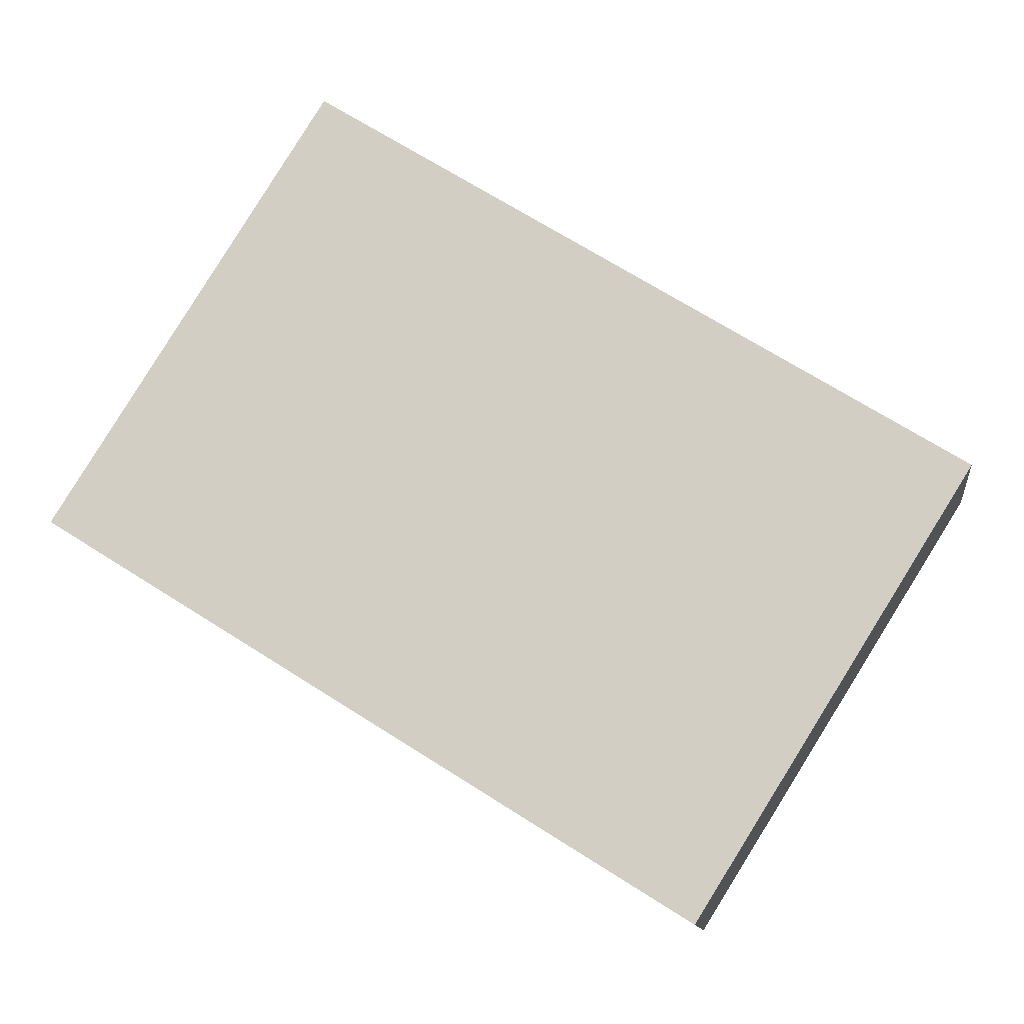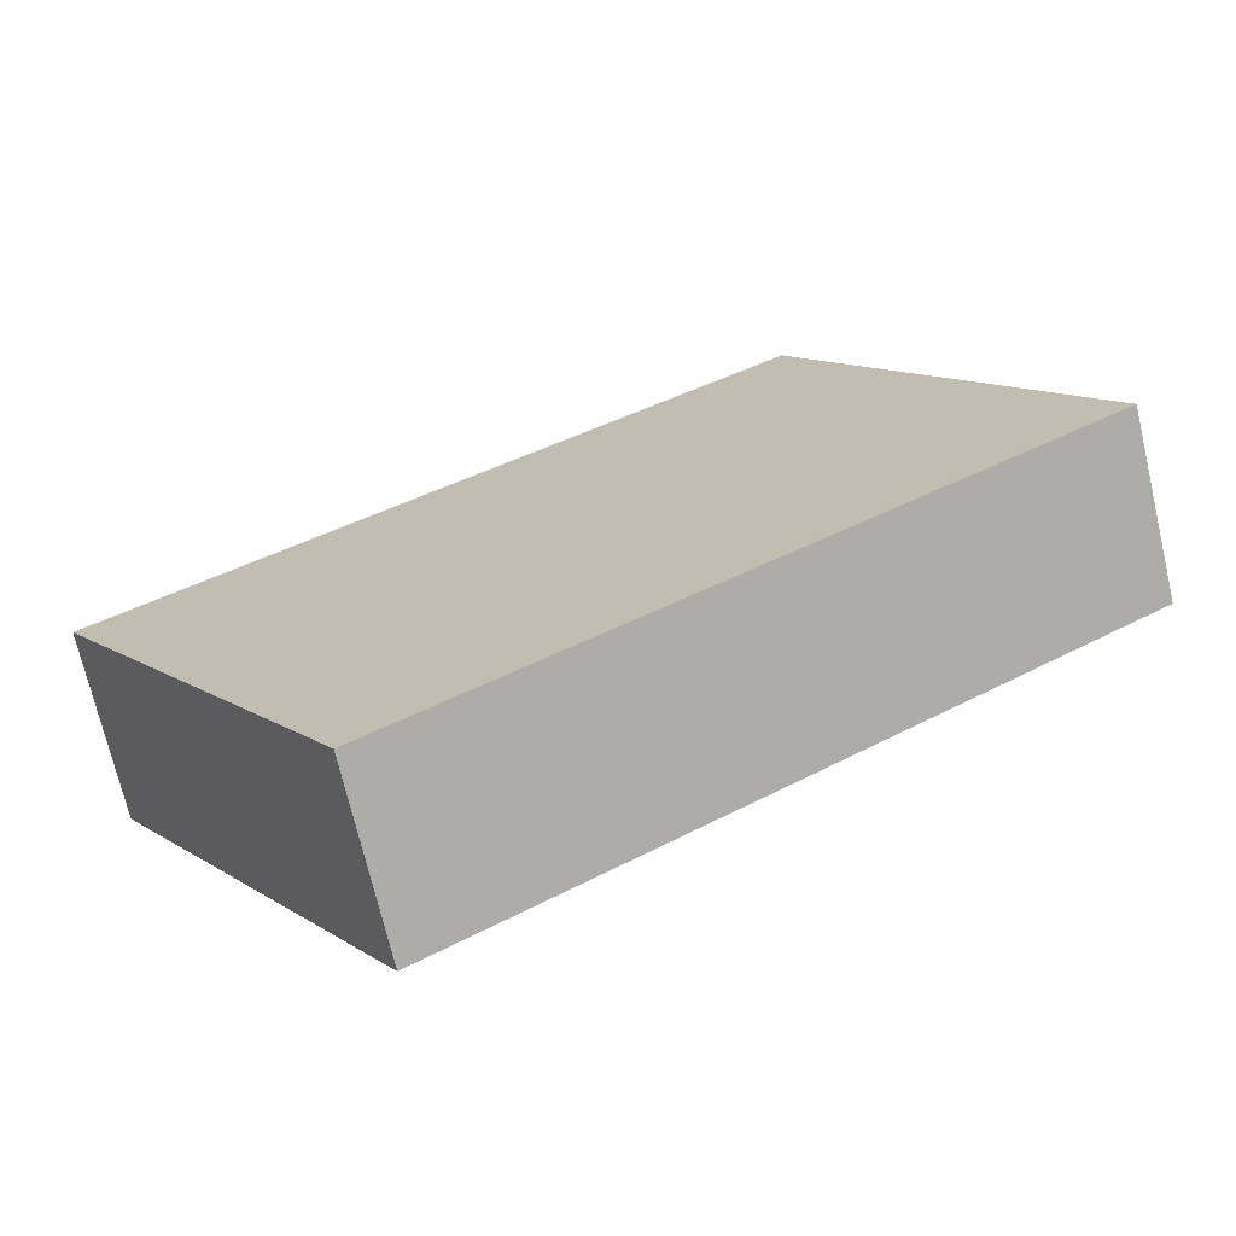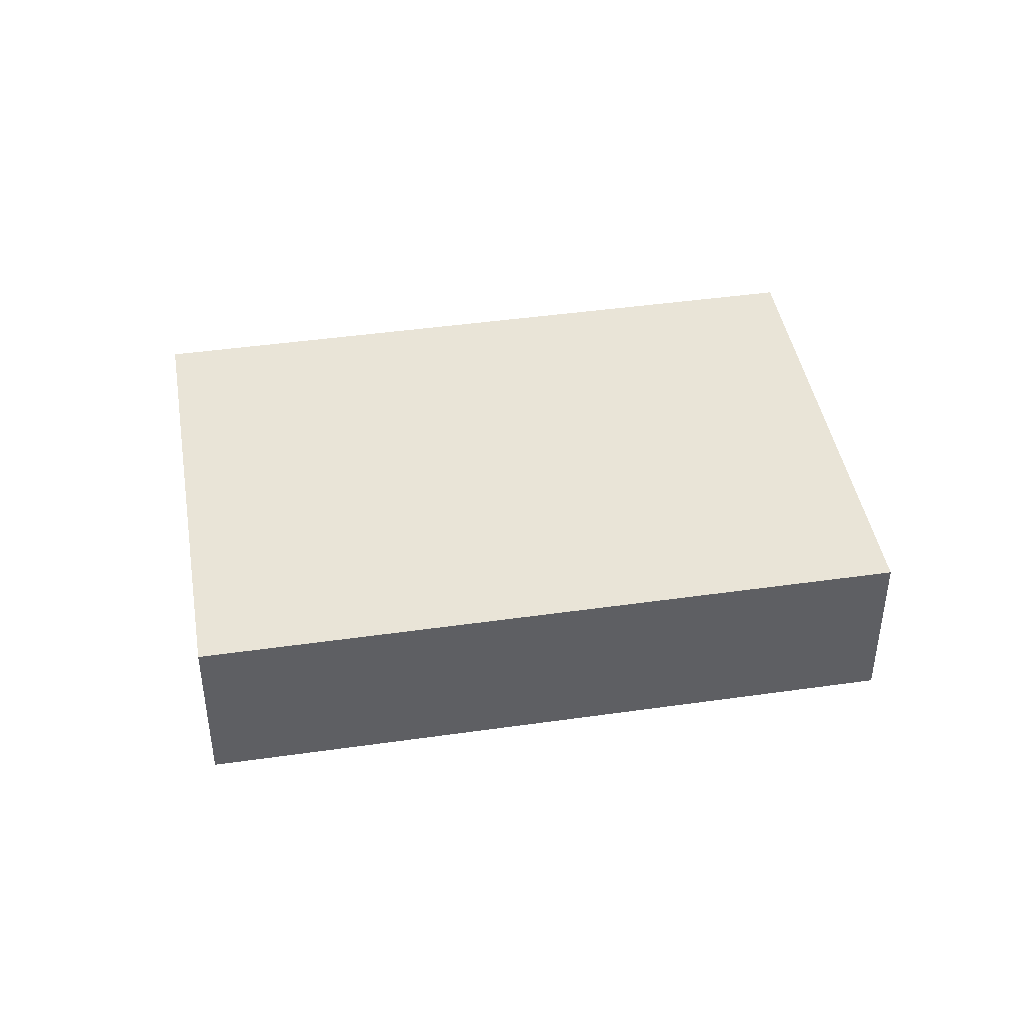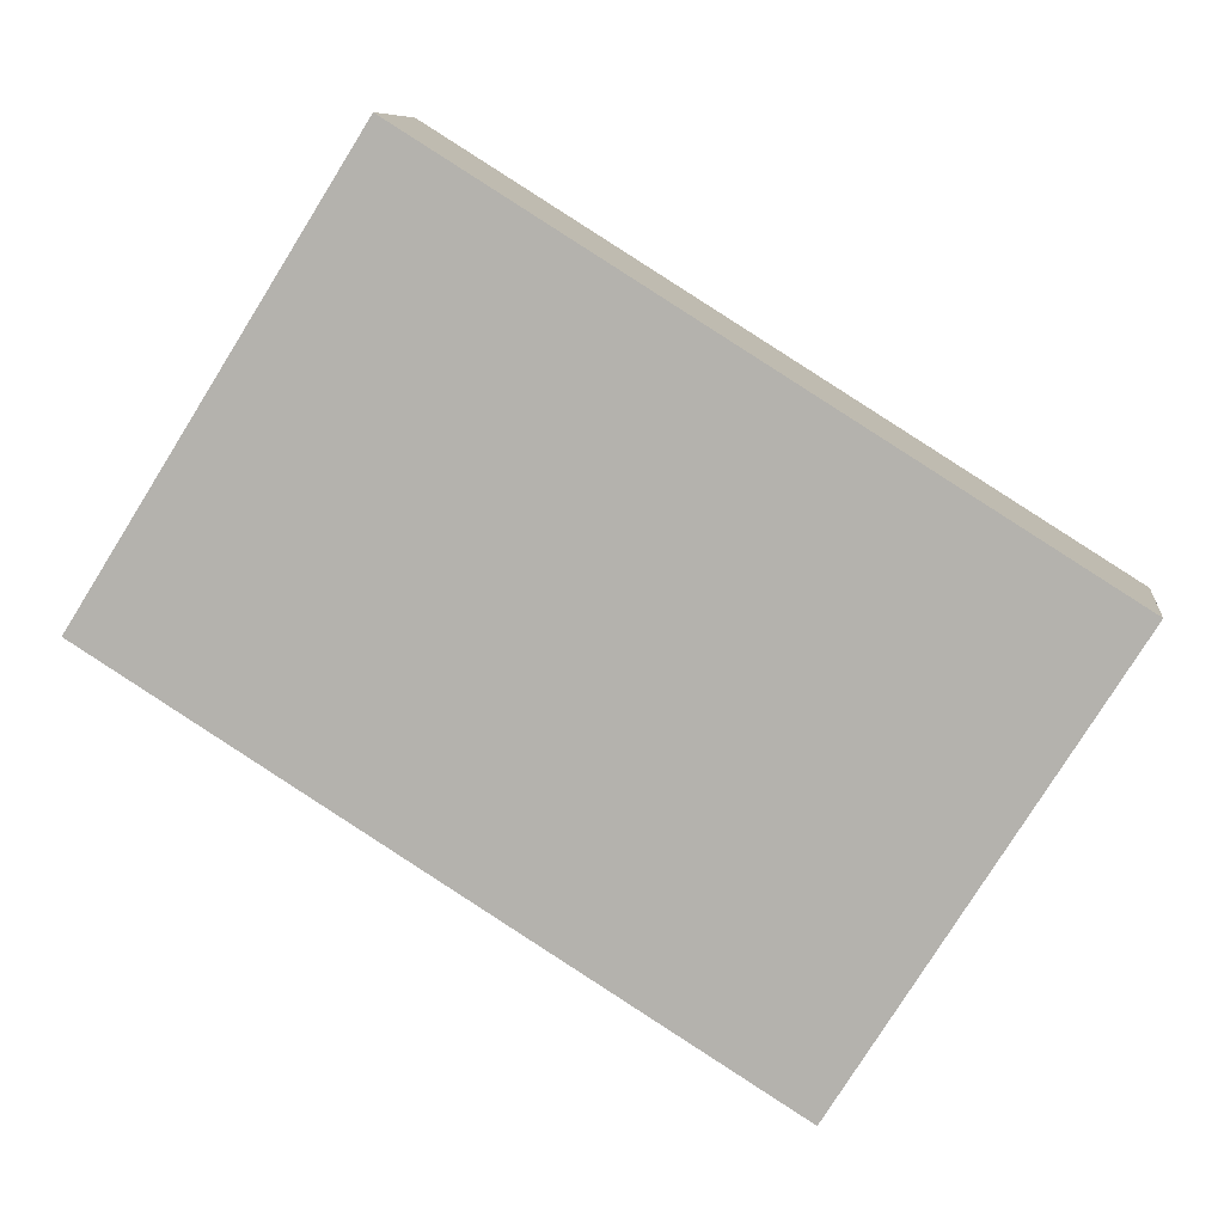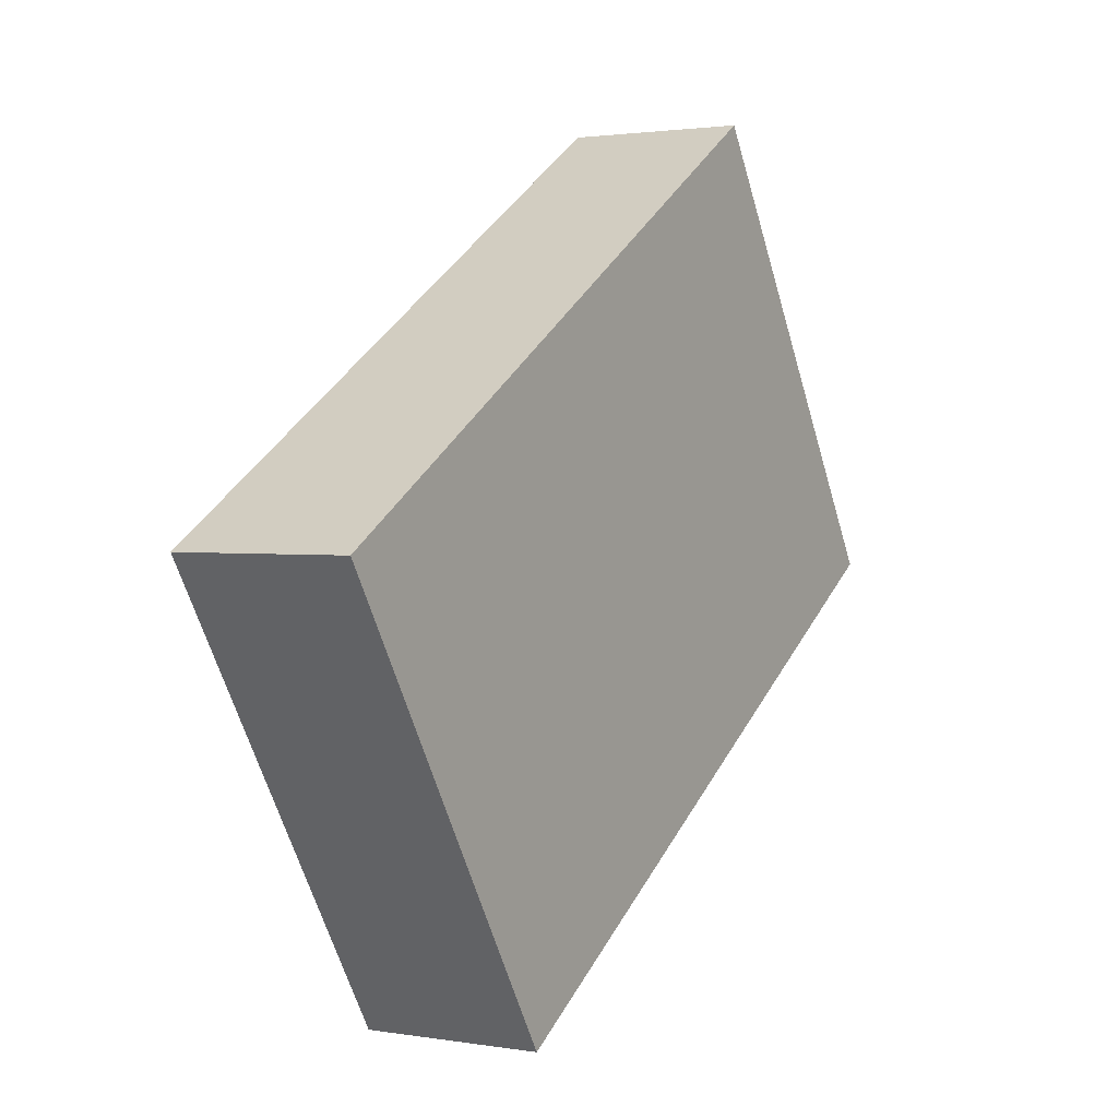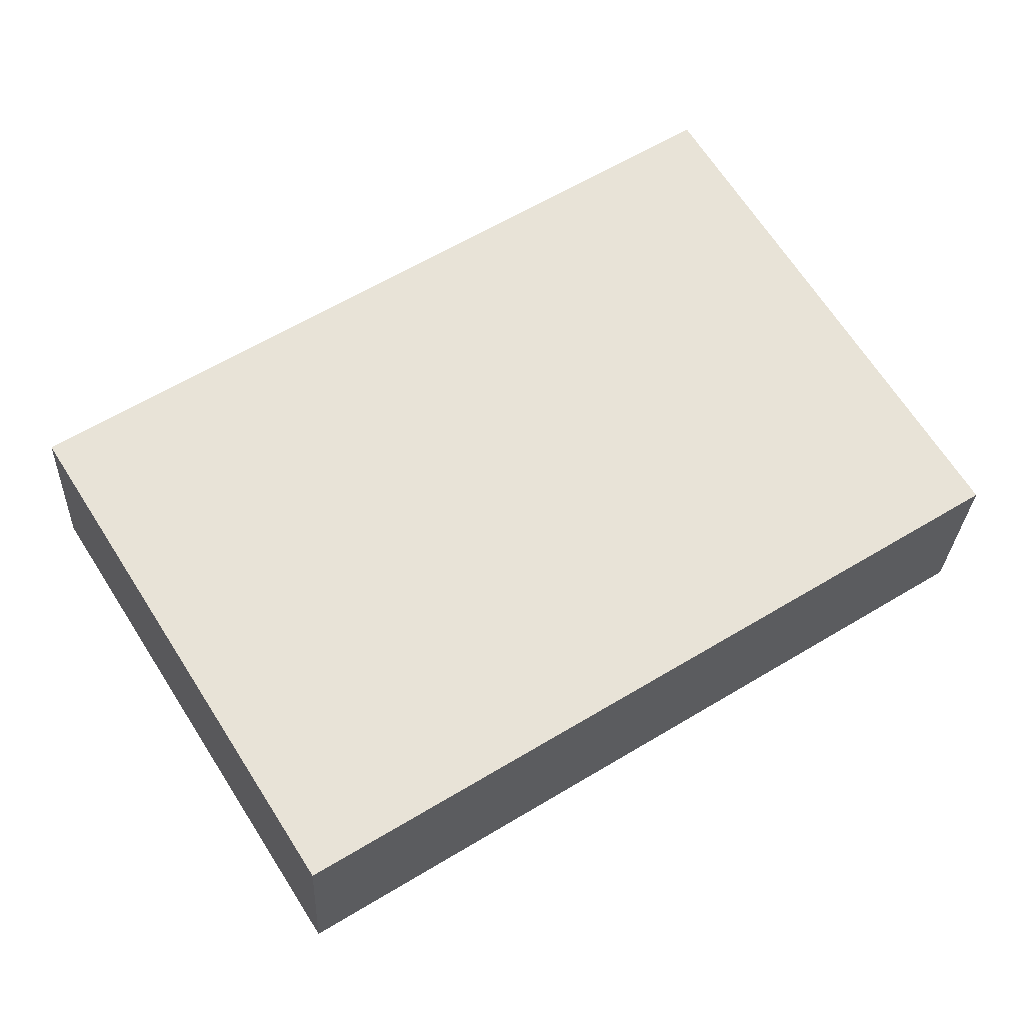
<metadata>
{"format":"obj","ext":"obj","renderer":"f3d","projection":"perspective","resolution":1024,"background":"white","views":[{"elev":-11.6,"azim":-172.8,"up":"+Z"},{"elev":-71.4,"azim":13.2,"up":"+Z"},{"elev":43.3,"azim":-41.7,"up":"+Y"},{"elev":8.5,"azim":-172.9,"up":"+Z"},{"elev":1.8,"azim":-59.0,"up":"+Z"},{"elev":-27.1,"azim":-2.4,"up":"+Z"}]}
</metadata>
<code>
v  0 0.516 3.16e-17
v  2.67 0.516 -0.096
v  0.797 0.516 -1.271
v  1.872 0.516 1.175
v  2.67 5.878e-18 -0.096
v  0.797 7.783e-17 -1.271
v  0 0 0
v  1.872 -7.195e-17 1.175
g defaultobject
f 1 2 3
f 2 1 4
f 5 3 2
f 3 5 6
f 6 1 3
f 1 6 7
f 7 4 1
f 4 7 8
f 8 2 4
f 2 8 5
f 8 6 5
f 6 8 7

</code>
